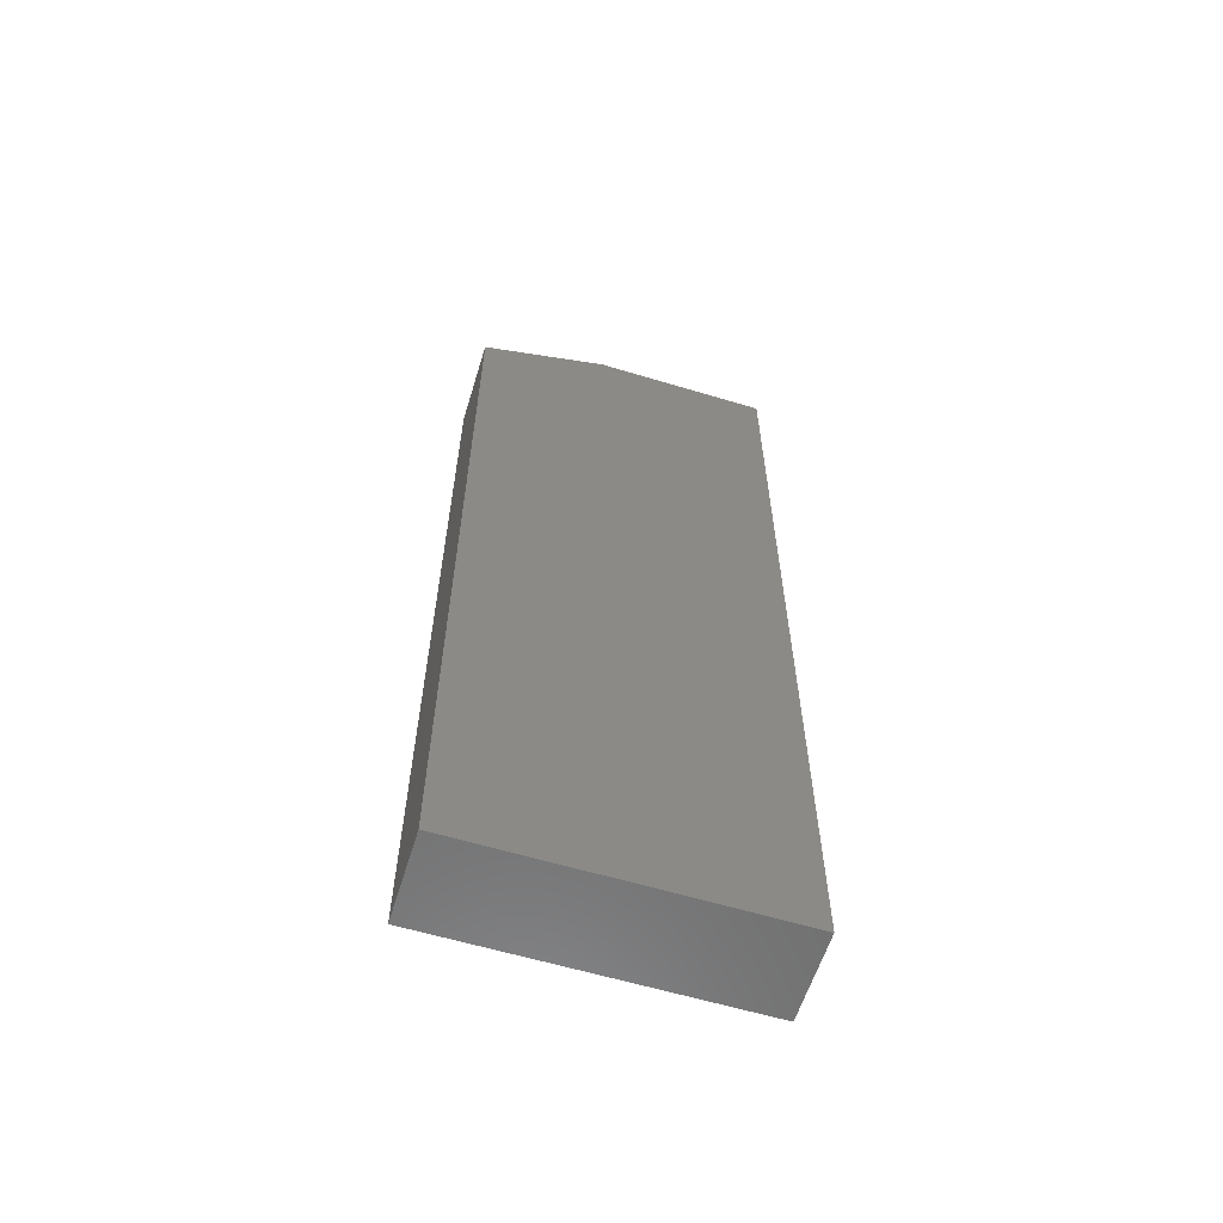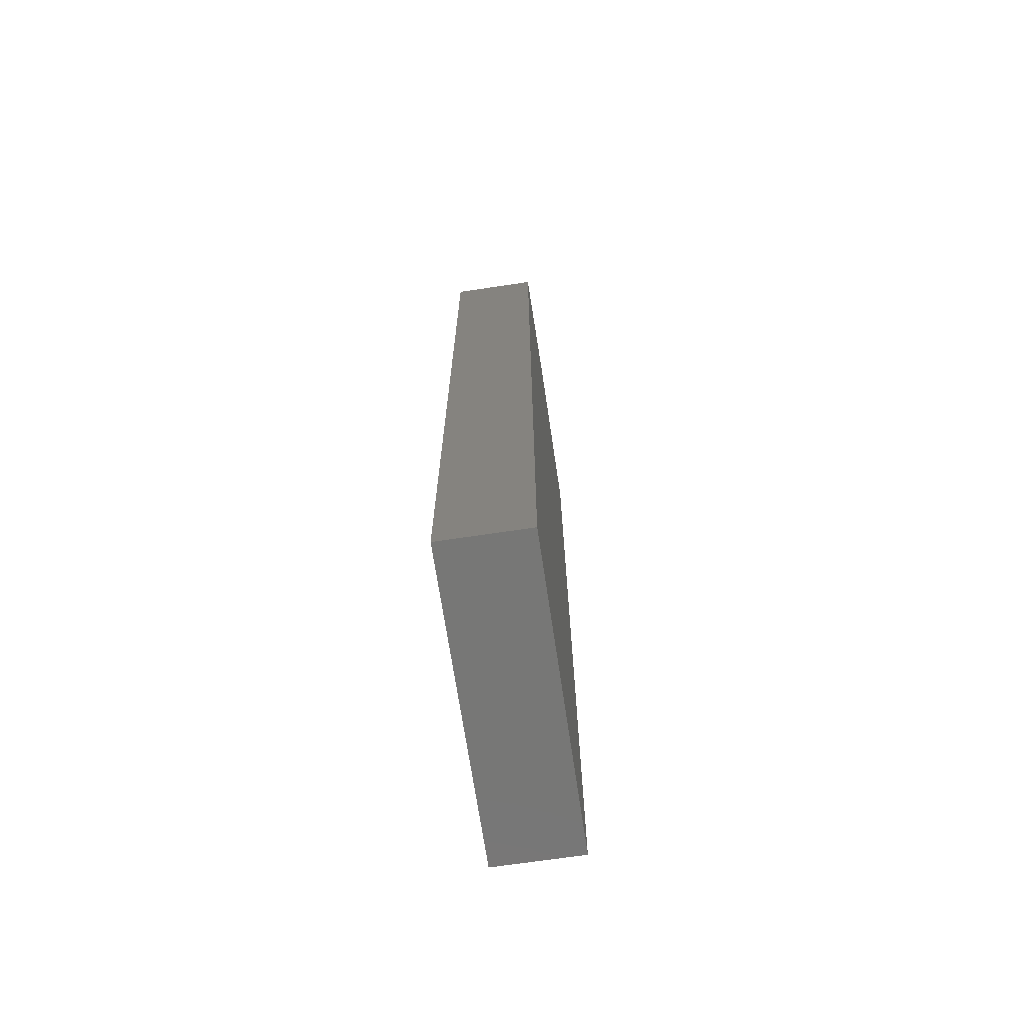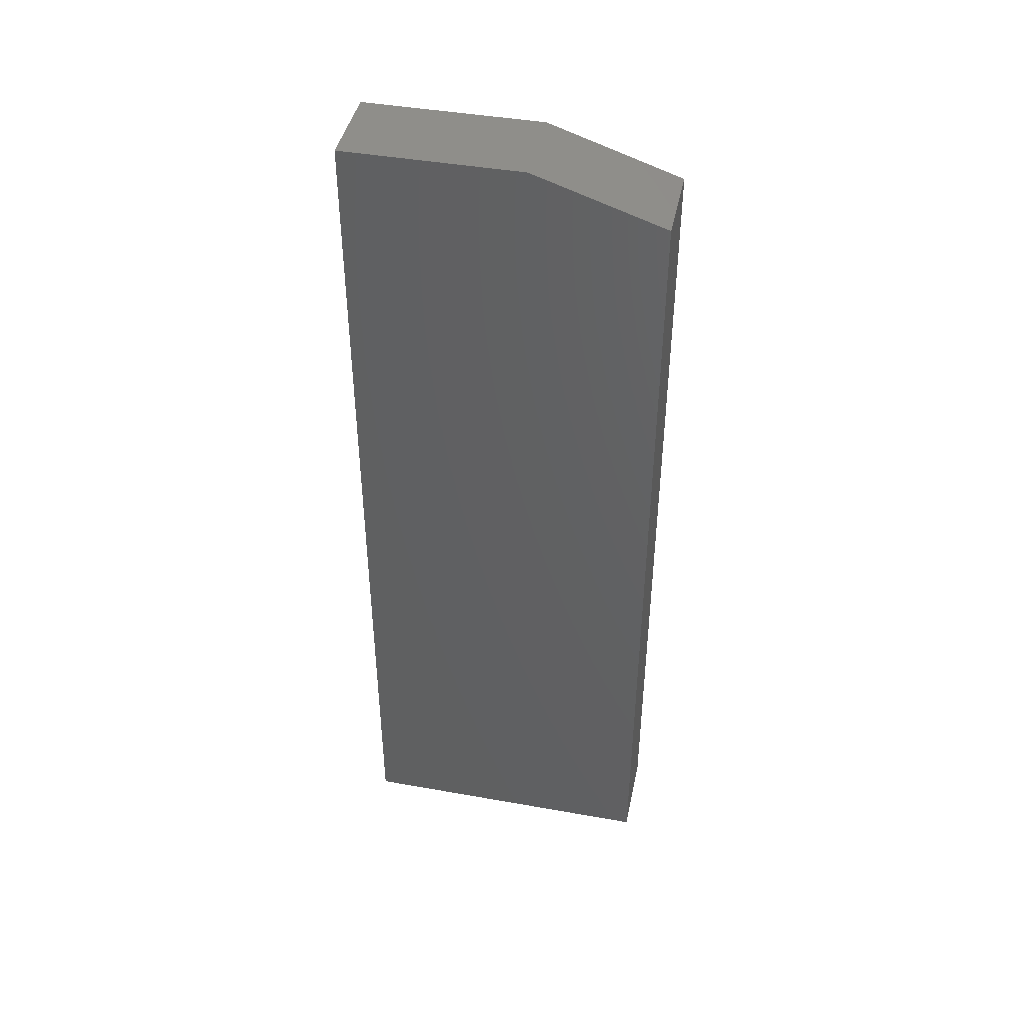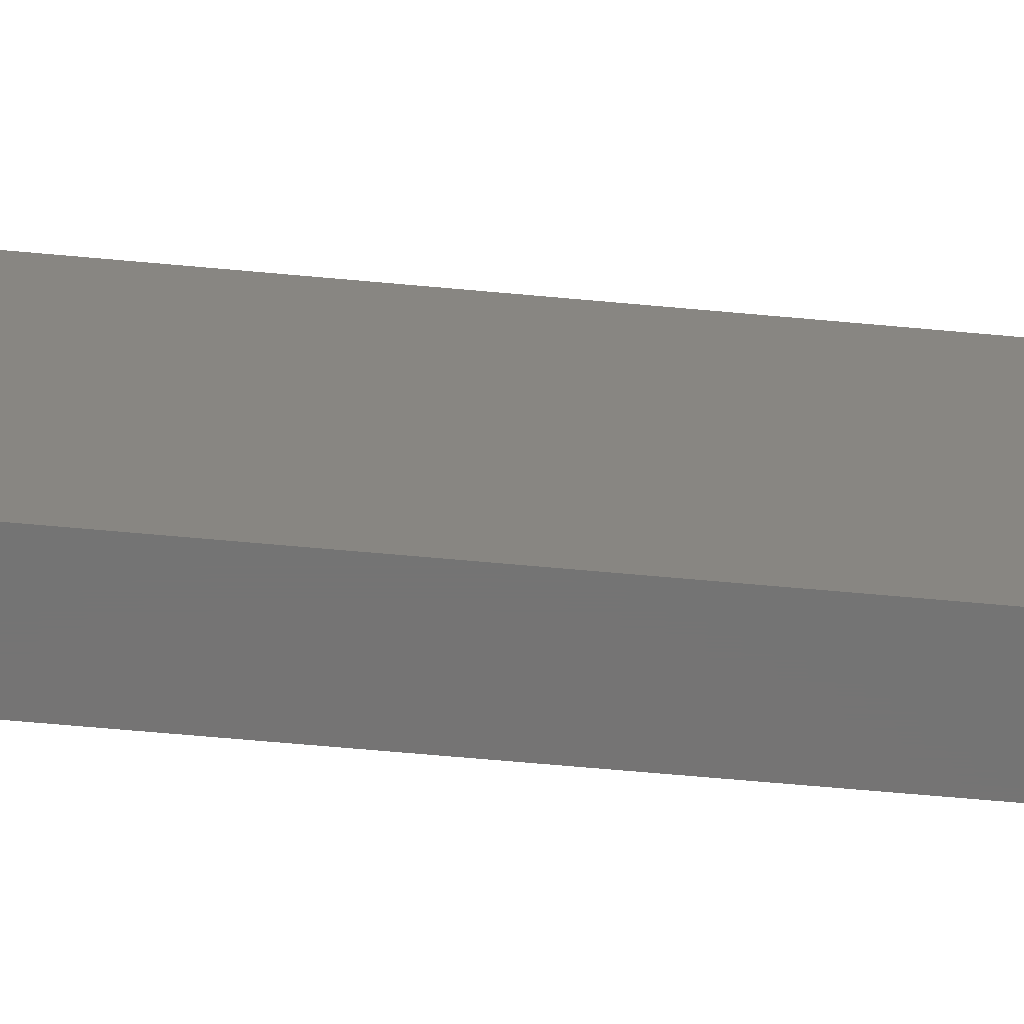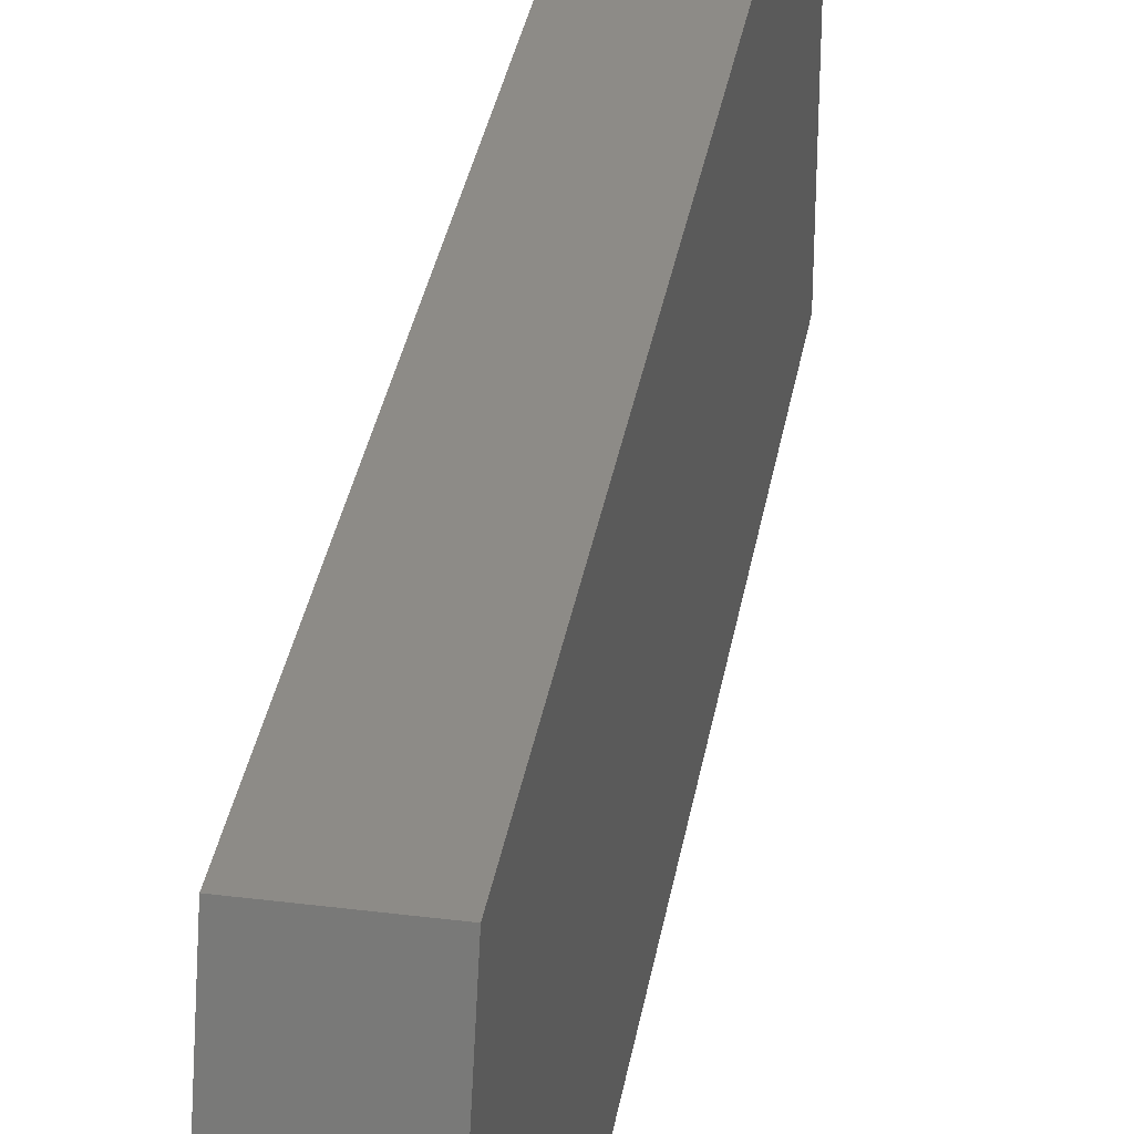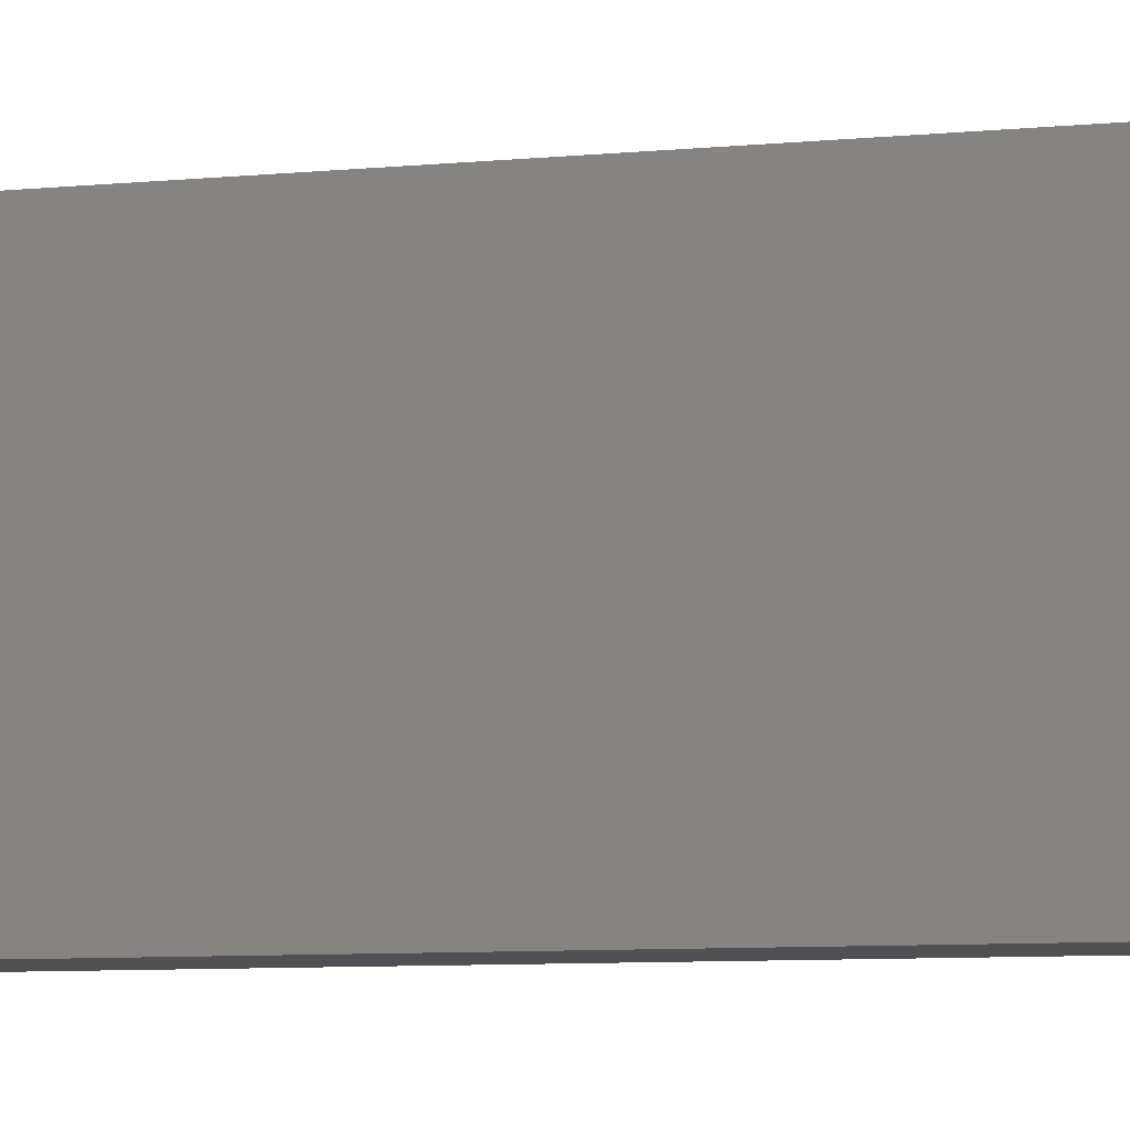
<metadata>
{"format":"stl","ext":"stl","renderer":"f3d","projection":"perspective","resolution":1024,"background":"white","views":[{"elev":-60.2,"azim":72.8,"up":"+Y"},{"elev":-69.4,"azim":8.5,"up":"+Y"},{"elev":43.3,"azim":-78.1,"up":"+Y"},{"elev":-66.7,"azim":-95.2,"up":"+Z"},{"elev":34.4,"azim":-170.4,"up":"+Z"},{"elev":-7.9,"azim":-74.7,"up":"+Z"}]}
</metadata>
<code>
# stl→obj: 10 verts, 16 faces
v 0.03125 -0.75 -0.1172
v 0.03125 -0.4219 -0.1172
v 0.03125 -0.75 -0.006661
v 0.03125 -0.4219 -0.05354
v 0.03125 -0.4375 -0.006661
v -6.135e-18 -0.4375 -0.006661
v -3.533e-18 -0.4219 -0.05354
v -6.135e-18 -0.75 -0.006661
v 1.115e-33 -0.4219 -0.1172
v 0 -0.75 -0.1172
f 1 2 3
f 3 2 4
f 3 4 5
f 6 7 8
f 8 7 9
f 8 9 10
f 5 6 3
f 3 6 8
f 2 9 4
f 4 9 7
f 5 4 6
f 6 4 7
f 3 8 1
f 1 8 10
f 1 10 2
f 2 10 9

</code>
